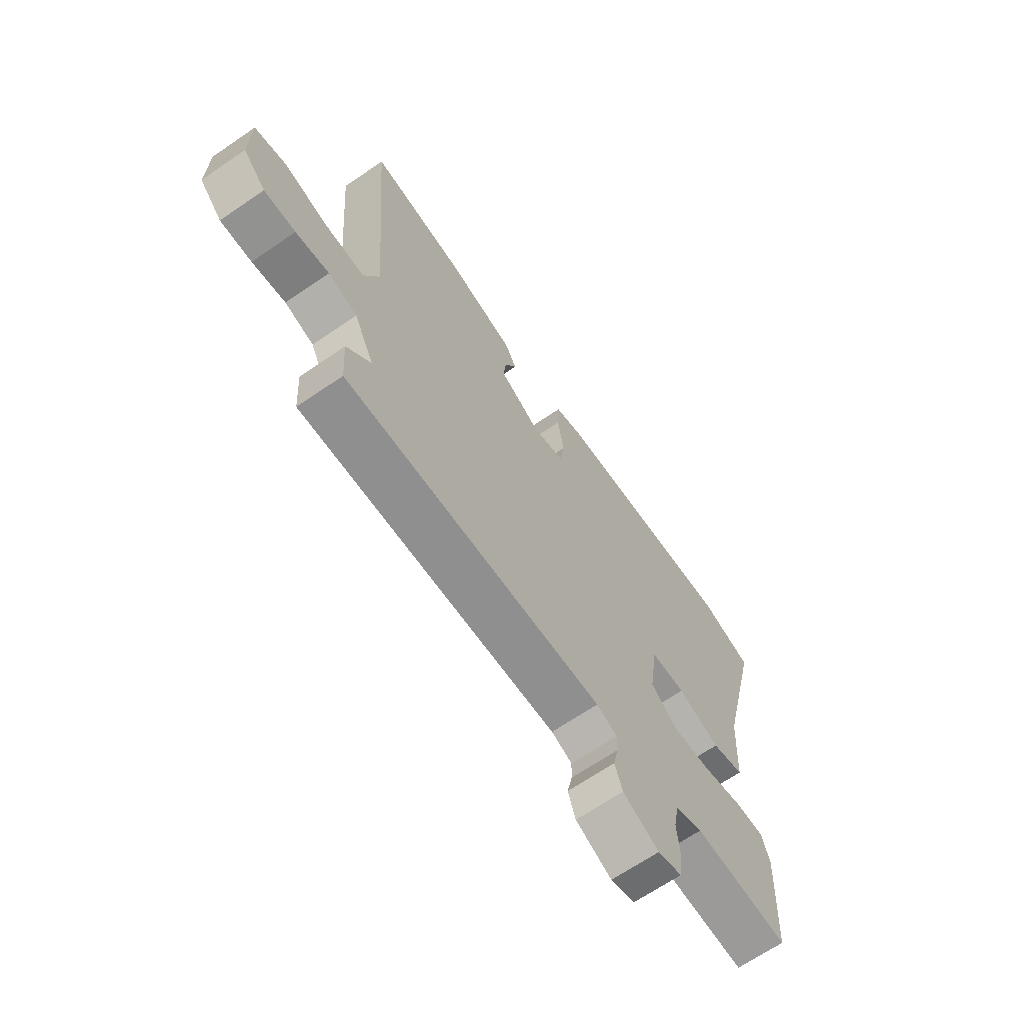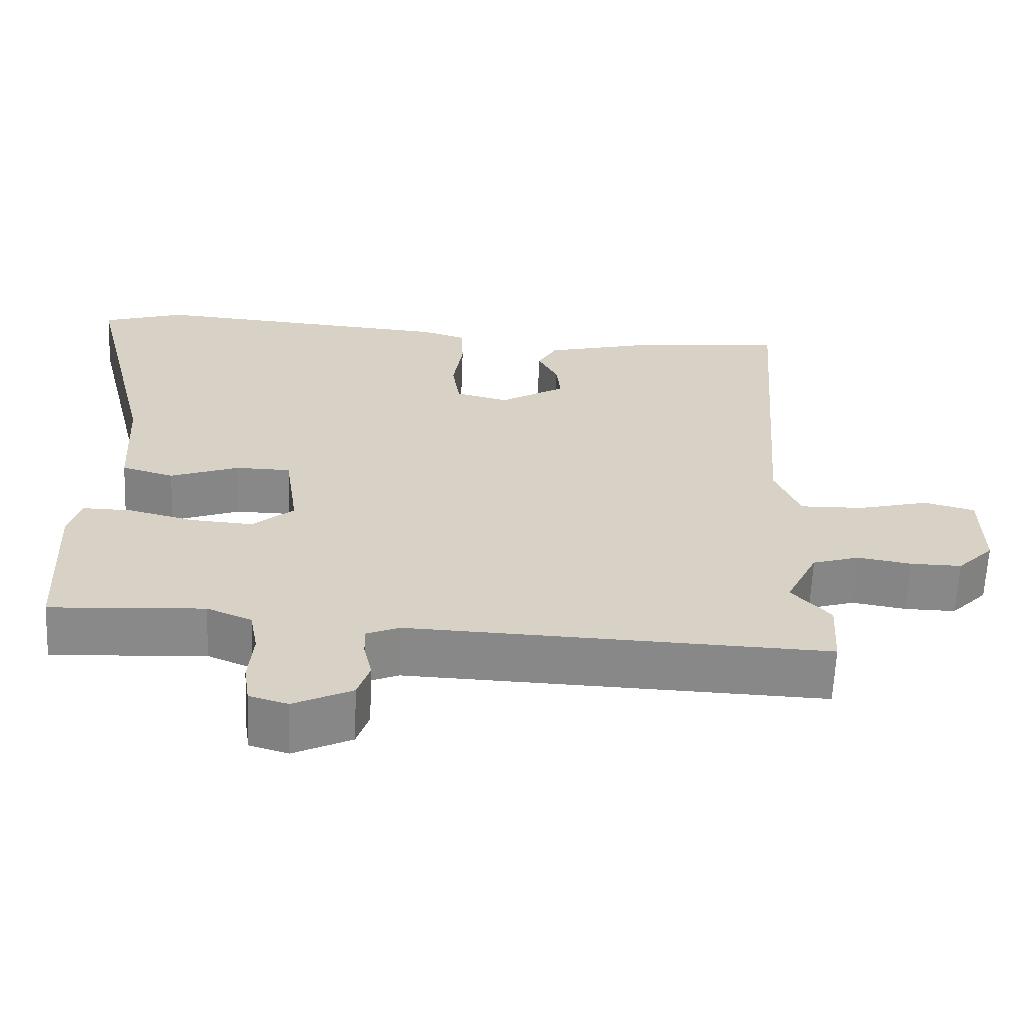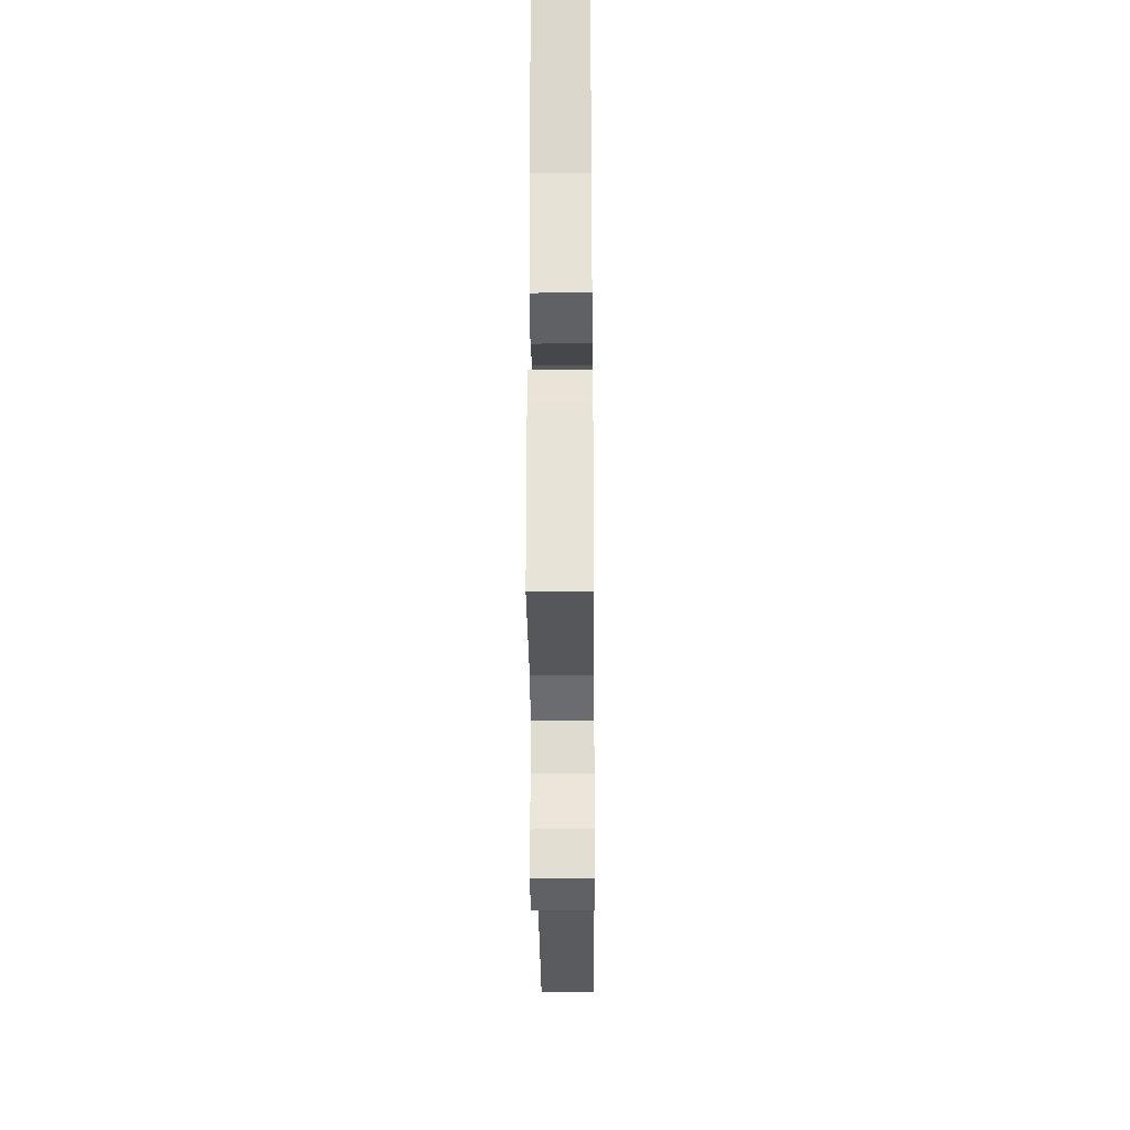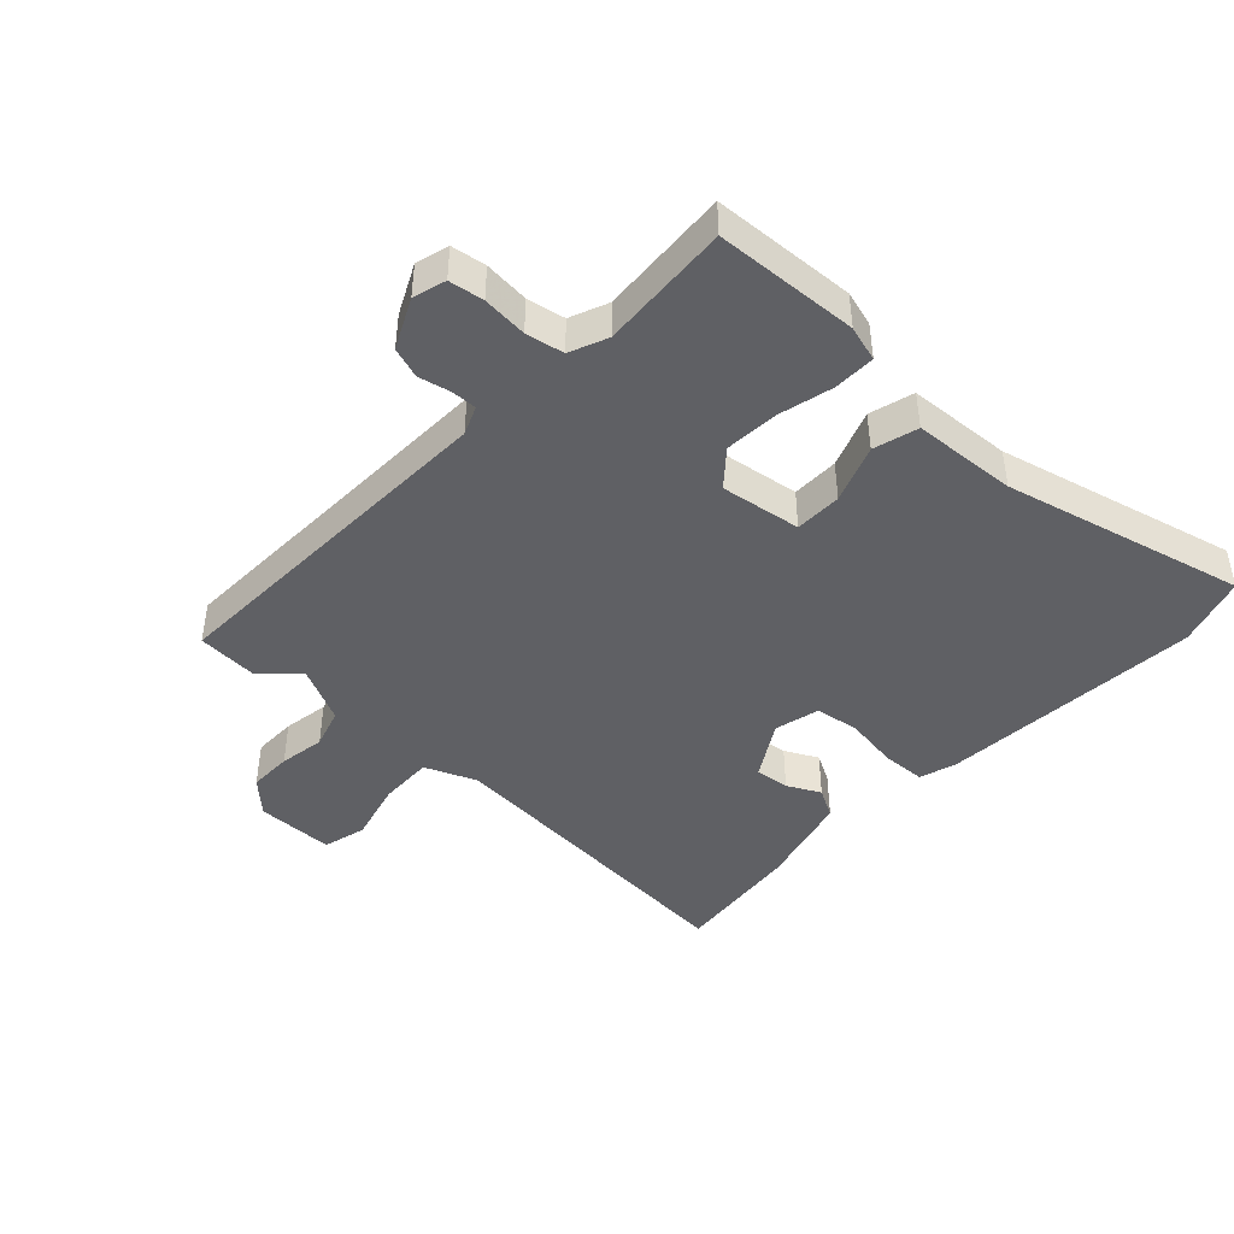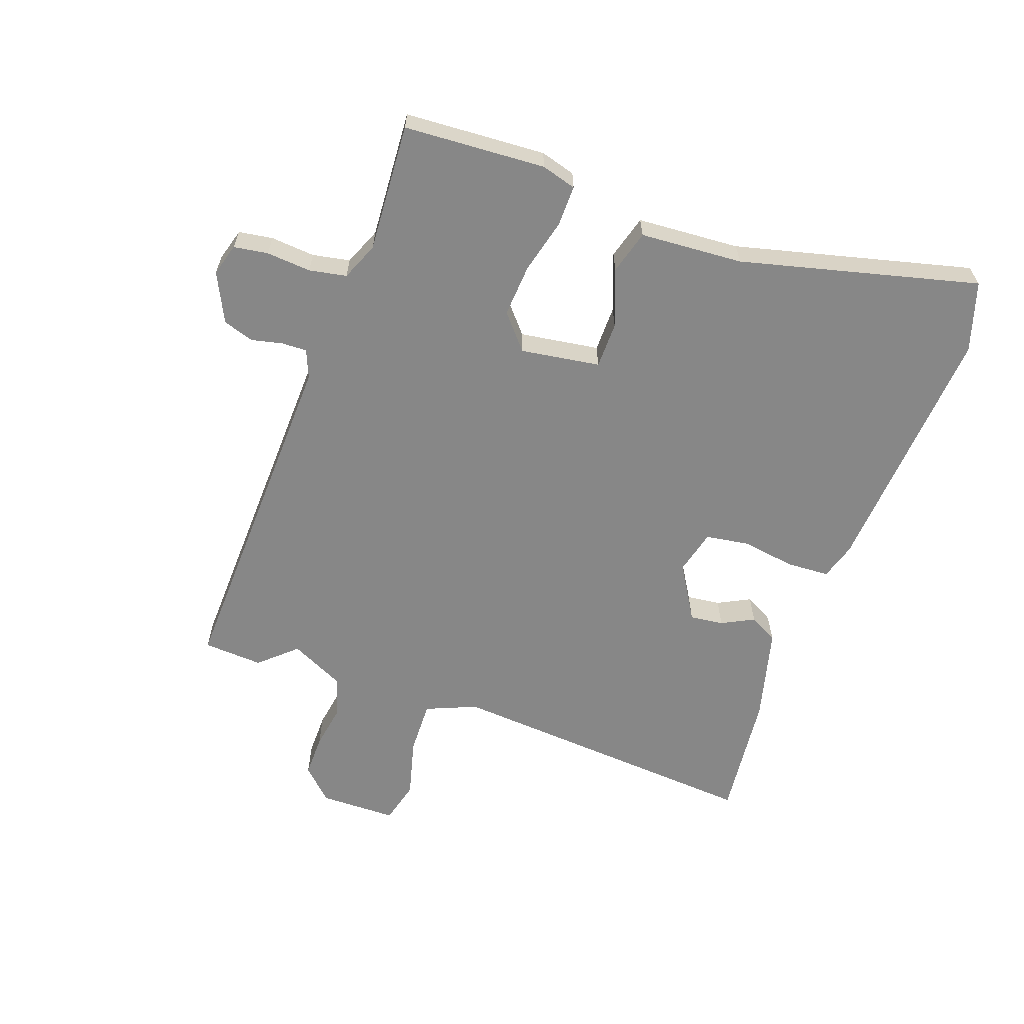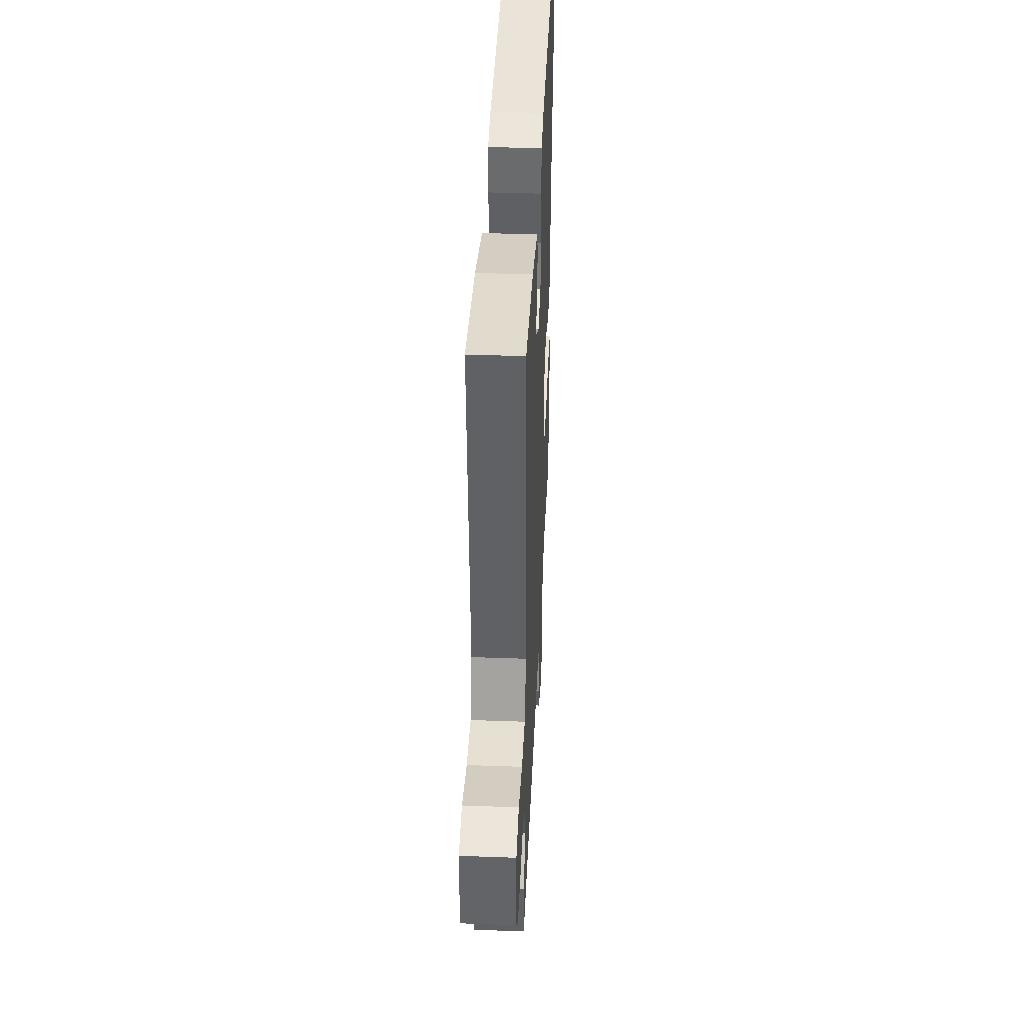
<metadata>
{"format":"obj","ext":"obj","renderer":"f3d","projection":"perspective","resolution":1024,"background":"white","views":[{"elev":-67.0,"azim":124.5,"up":"+Z"},{"elev":-63.0,"azim":-2.4,"up":"+Z"},{"elev":-30.7,"azim":-89.5,"up":"+Z"},{"elev":-44.2,"azim":-132.9,"up":"+Y"},{"elev":-62.3,"azim":-109.4,"up":"+Y"},{"elev":39.0,"azim":92.6,"up":"+Z"}]}
</metadata>
<code>
v -0.563 0.07 0.48
v -0.454 0.07 0.514
v -0.05 0.07 0.482
v 0.008 0.07 0.464
v 0.011 0.07 0.397
v -0.002 0.07 0.312
v 0.008 0.07 0.244
v 0.078 0.07 0.226
v 0.165 0.07 0.278
v 0.159 0.07 0.331
v 0.133 0.07 0.382
v 0.158 0.07 0.427
v 0.306 0.07 0.464
v 0.505 0.07 0.484
v 0.466 0.07 -0.018
v 0.499 0.07 -0.098
v 0.583 0.07 -0.096
v 0.677 0.07 -0.072
v 0.744 0.07 -0.09
v 0.745 0.07 -0.211
v 0.697 0.07 -0.26
v 0.63 0.07 -0.259
v 0.559 0.07 -0.247
v 0.497 0.07 -0.266
v 0.455 0.07 -0.352
v 0.506 0.07 -0.409
v 0.5 0.07 -0.503
v -0.051 0.07 -0.483
v -0.095 0.07 -0.501
v -0.094 0.07 -0.54
v -0.083 0.07 -0.59
v -0.099 0.07 -0.638
v -0.176 0.07 -0.675
v -0.227 0.07 -0.66
v -0.235 0.07 -0.606
v -0.229 0.07 -0.536
v -0.24 0.07 -0.477
v -0.299 0.07 -0.452
v -0.502 0.07 -0.464
v -0.514 0.07 -0.241
v -0.498 0.07 -0.186
v -0.434 0.07 -0.187
v -0.348 0.07 -0.209
v -0.265 0.07 -0.215
v -0.211 0.07 -0.169
v -0.229 0.07 -0.044
v -0.302 0.07 -0.043
v -0.392 0.07 -0.076
v -0.461 0.07 -0.056
v -0.471 0.07 0.106
v -0.563 0 0.48
v -0.454 0 0.514
v -0.05 0 0.482
v 0.008 0 0.464
v 0.011 0 0.397
v -0.002 0 0.312
v 0.008 0 0.244
v 0.078 0 0.226
v 0.165 0 0.278
v 0.159 0 0.331
v 0.133 0 0.382
v 0.158 0 0.427
v 0.306 0 0.464
v 0.505 0 0.484
v 0.466 0 -0.018
v 0.499 0 -0.098
v 0.583 0 -0.096
v 0.677 0 -0.072
v 0.744 0 -0.09
v 0.745 0 -0.211
v 0.697 0 -0.26
v 0.63 0 -0.259
v 0.559 0 -0.247
v 0.497 0 -0.266
v 0.455 0 -0.352
v 0.506 0 -0.409
v 0.5 0 -0.503
v -0.051 0 -0.483
v -0.095 0 -0.501
v -0.094 0 -0.54
v -0.083 0 -0.59
v -0.099 0 -0.638
v -0.176 0 -0.675
v -0.227 0 -0.66
v -0.235 0 -0.606
v -0.229 0 -0.536
v -0.24 0 -0.477
v -0.299 0 -0.452
v -0.502 0 -0.464
v -0.514 0 -0.241
v -0.498 0 -0.186
v -0.434 0 -0.187
v -0.348 0 -0.209
v -0.265 0 -0.215
v -0.211 0 -0.169
v -0.229 0 -0.044
v -0.302 0 -0.043
v -0.392 0 -0.076
v -0.461 0 -0.056
v -0.471 0 0.106
f 47 48 49 50
f 46 47 50 1
f 40 41 42 43
f 38 39 40 43
f 37 38 43 44
f 36 37 44 45
f 34 35 36
f 33 34 36 45
f 30 31 32 33
f 29 30 33 45
f 25 26 27 28
f 24 25 28
f 20 21 22 23
f 18 19 20 23
f 17 18 23 24
f 16 17 24 28
f 12 13 14 15
f 10 11 12 15
f 9 10 15 16
f 8 9 16 28
f 3 4 5 6
f 3 6 7
f 46 1 2 3
f 46 3 7
f 28 29 45 46
f 7 8 28 46
f 100 99 98 97
f 51 100 97 96
f 93 92 91 90
f 93 90 89 88
f 94 93 88 87
f 95 94 87 86
f 86 85 84
f 95 86 84 83
f 83 82 81 80
f 95 83 80 79
f 78 77 76 75
f 78 75 74
f 73 72 71 70
f 73 70 69 68
f 74 73 68 67
f 78 74 67 66
f 65 64 63 62
f 65 62 61 60
f 66 65 60 59
f 78 66 59 58
f 56 55 54 53
f 57 56 53
f 53 52 51 96
f 57 53 96
f 96 95 79 78
f 96 78 58 57
f 1 51 52 2
f 2 52 53 3
f 3 53 54 4
f 4 54 55 5
f 5 55 56 6
f 6 56 57 7
f 7 57 58 8
f 8 58 59 9
f 9 59 60 10
f 10 60 61 11
f 11 61 62 12
f 12 62 63 13
f 13 63 64 14
f 14 64 65 15
f 15 65 66 16
f 16 66 67 17
f 17 67 68 18
f 18 68 69 19
f 19 69 70 20
f 20 70 71 21
f 21 71 72 22
f 22 72 73 23
f 23 73 74 24
f 24 74 75 25
f 25 75 76 26
f 26 76 77 27
f 27 77 78 28
f 28 78 79 29
f 29 79 80 30
f 30 80 81 31
f 31 81 82 32
f 32 82 83 33
f 33 83 84 34
f 34 84 85 35
f 35 85 86 36
f 36 86 87 37
f 37 87 88 38
f 38 88 89 39
f 39 89 90 40
f 40 90 91 41
f 41 91 92 42
f 42 92 93 43
f 43 93 94 44
f 44 94 95 45
f 45 95 96 46
f 46 96 97 47
f 47 97 98 48
f 48 98 99 49
f 49 99 100 50
f 50 100 51 1

</code>
